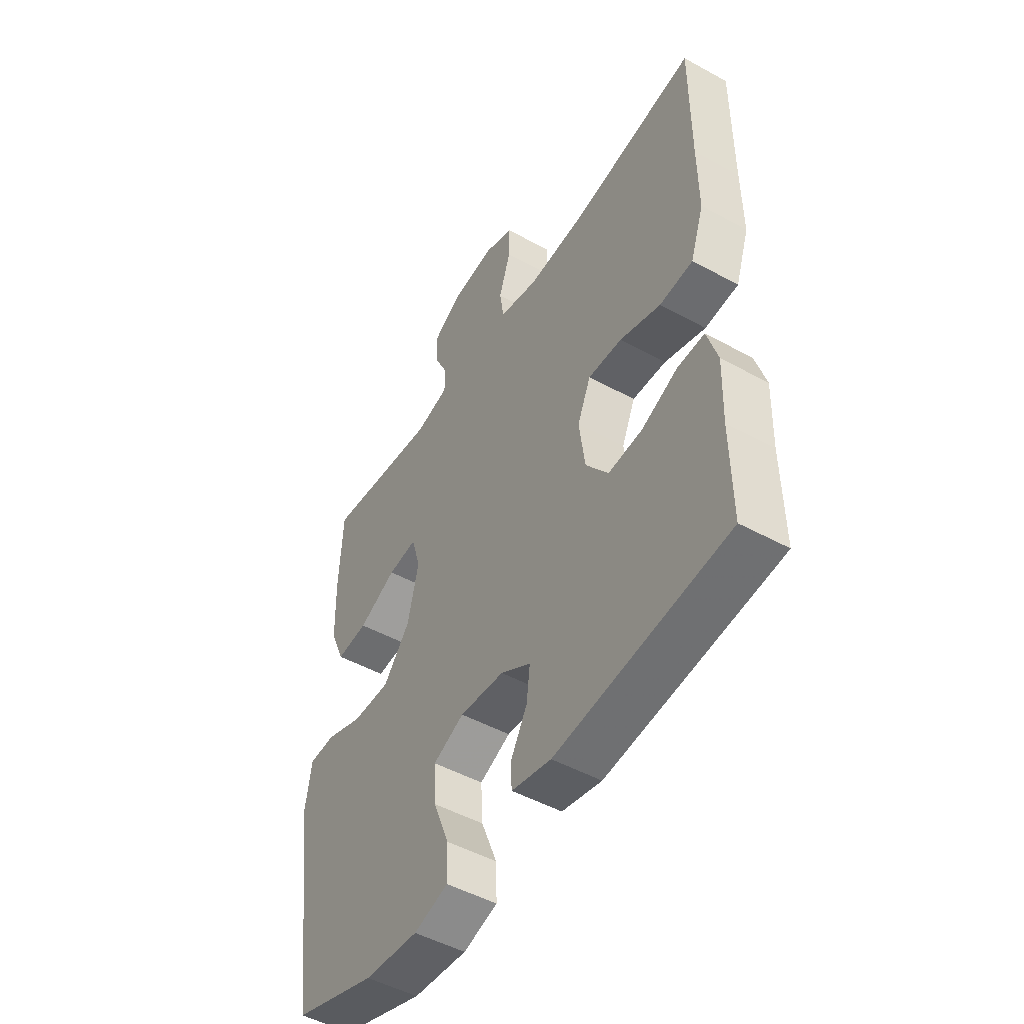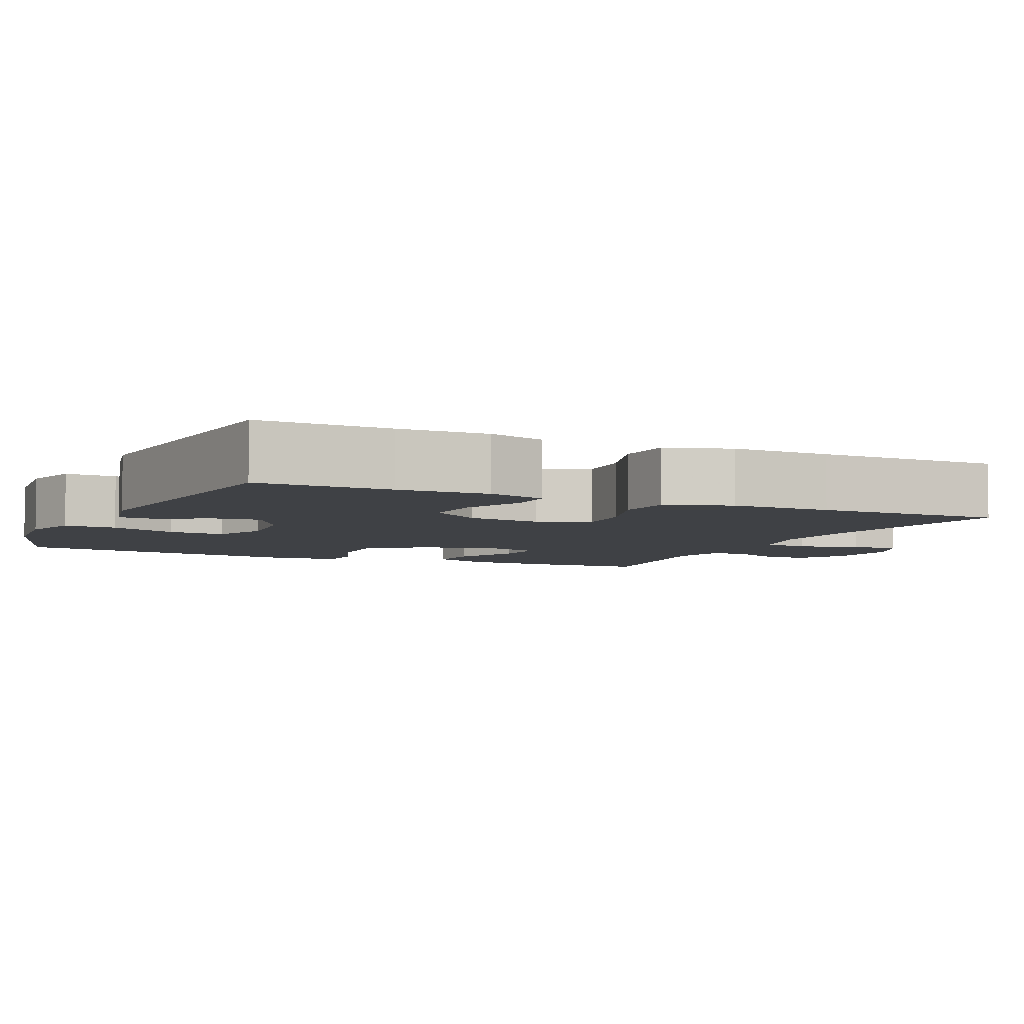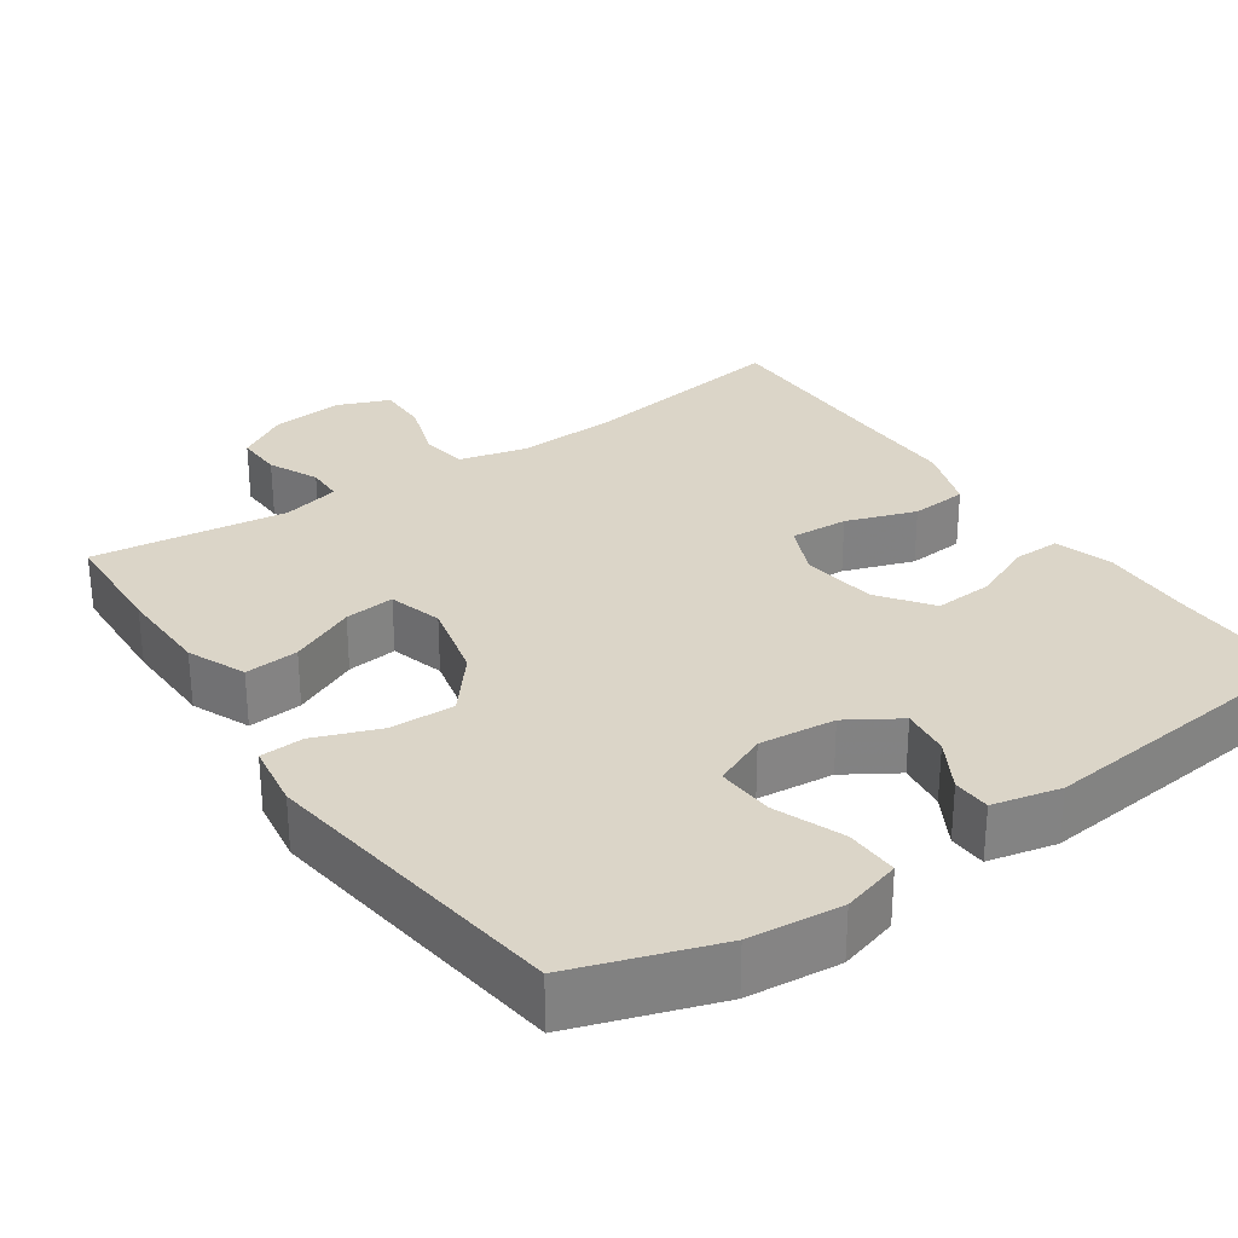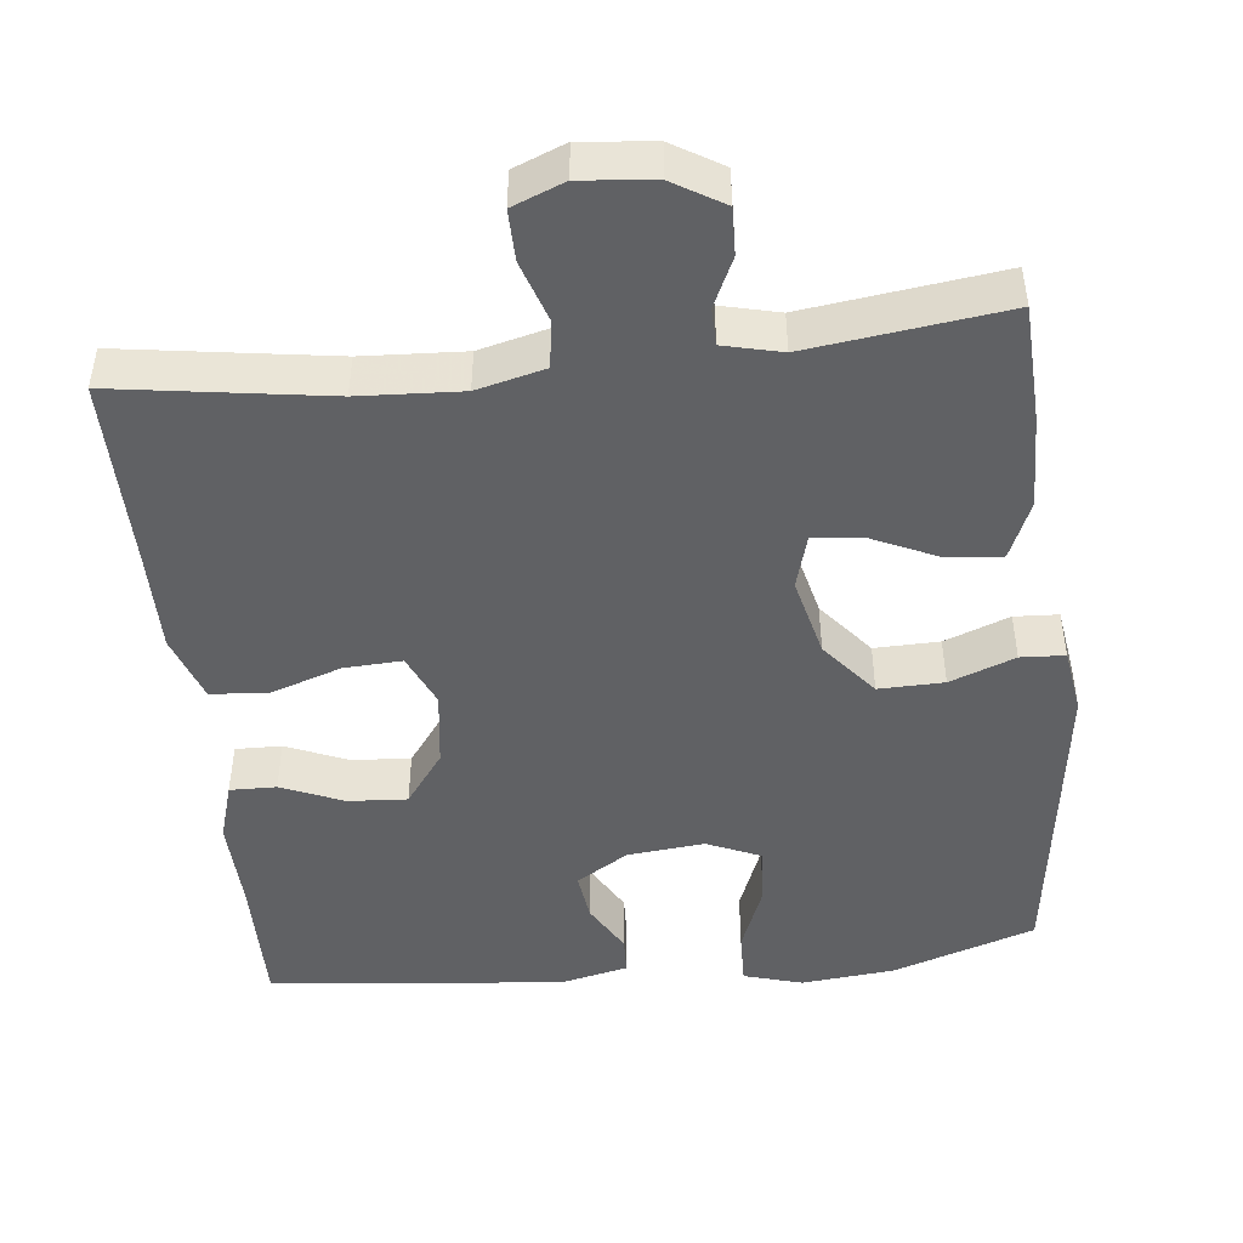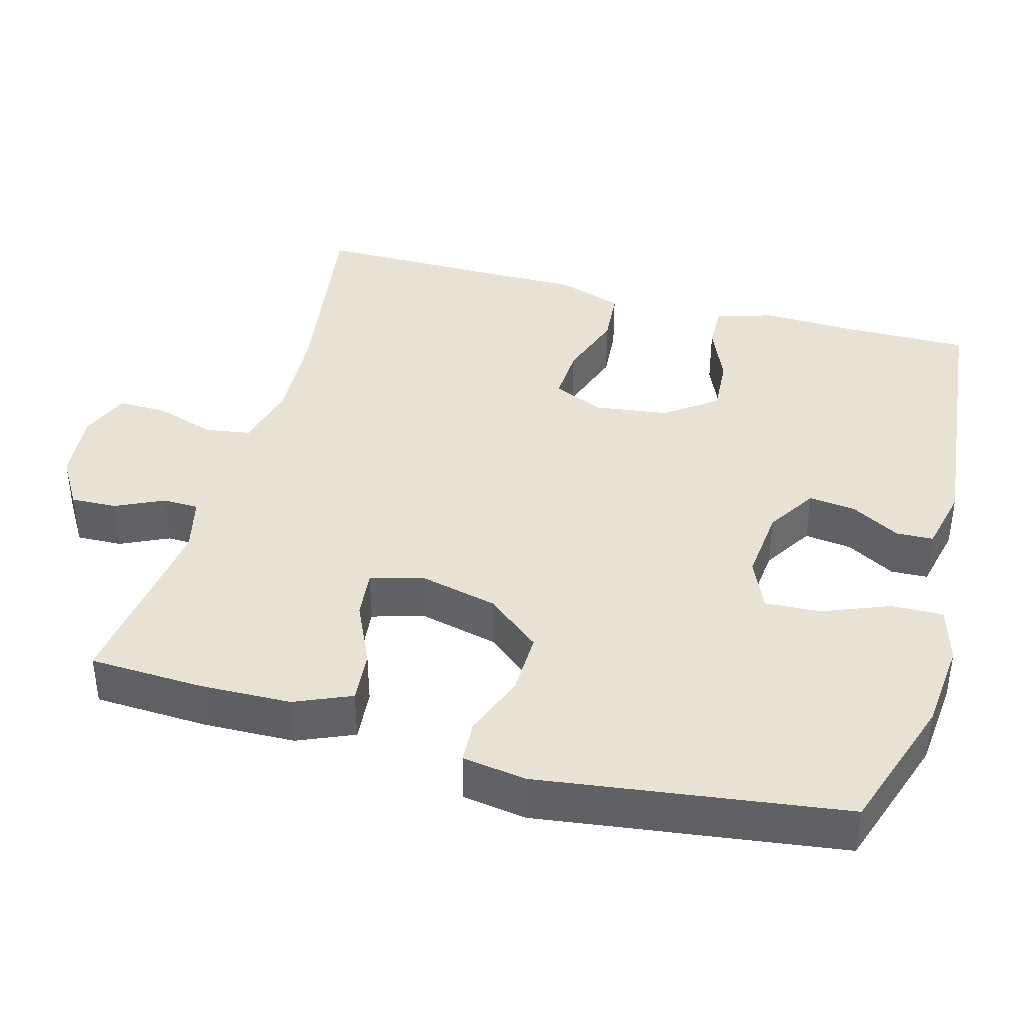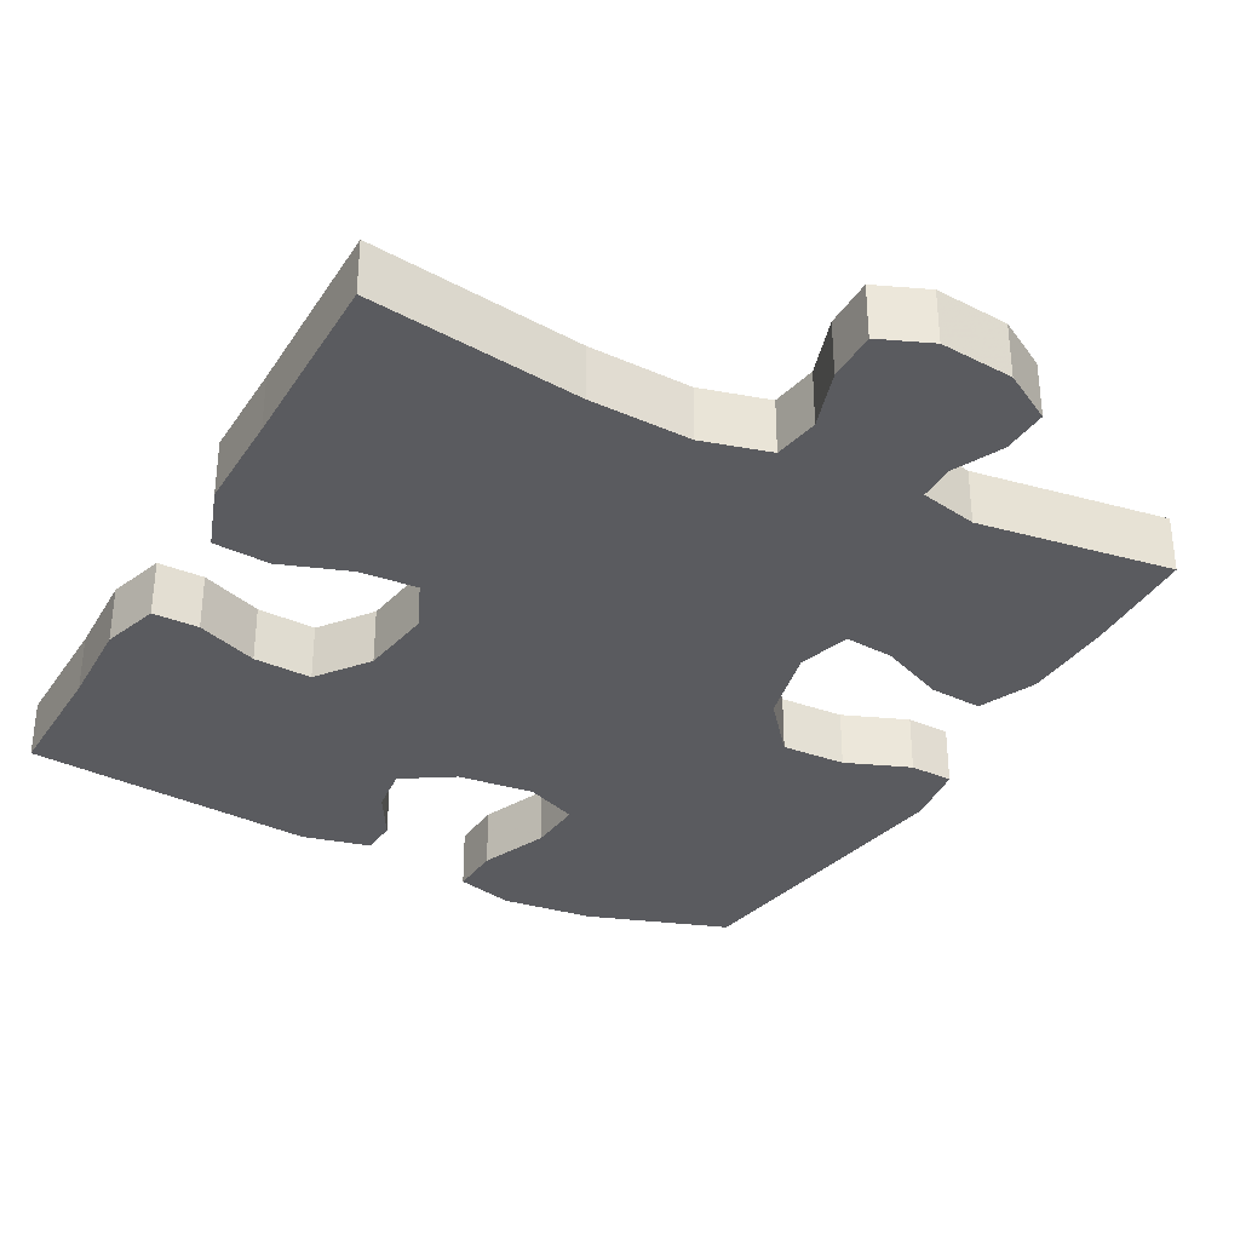
<metadata>
{"format":"obj","ext":"obj","renderer":"f3d","projection":"perspective","resolution":1024,"background":"white","views":[{"elev":-49.5,"azim":-121.2,"up":"+Z"},{"elev":-5.4,"azim":-115.0,"up":"+Y"},{"elev":29.5,"azim":145.5,"up":"+Y"},{"elev":-46.9,"azim":6.2,"up":"+Y"},{"elev":39.8,"azim":105.3,"up":"+Y"},{"elev":-33.3,"azim":-28.4,"up":"+Y"}]}
</metadata>
<code>
v -0.5 0.07 0.5
v -0.226 0.07 0.459
v -0.094 0.07 0.452
v -0.006 0.07 0.474
v 0.003 0.07 0.535
v -0.023 0.07 0.614
v -0.024 0.07 0.68
v 0.043 0.07 0.707
v 0.138 0.07 0.697
v 0.203 0.07 0.658
v 0.201 0.07 0.597
v 0.171 0.07 0.533
v 0.172 0.07 0.485
v 0.247 0.07 0.467
v 0.5 0.07 0.5
v 0.507 0.07 0.348
v 0.504 0.07 0.227
v 0.472 0.07 0.152
v 0.402 0.07 0.158
v 0.317 0.07 0.197
v 0.252 0.07 0.204
v 0.232 0.07 0.134
v 0.257 0.07 0.03
v 0.316 0.07 -0.042
v 0.4 0.07 -0.04
v 0.484 0.07 -0.008
v 0.541 0.07 -0.011
v 0.554 0.07 -0.096
v 0.5 0.07 -0.5
v 0.316 0.07 -0.562
v 0.196 0.07 -0.574
v 0.12 0.07 -0.552
v 0.122 0.07 -0.483
v 0.157 0.07 -0.394
v 0.161 0.07 -0.32
v 0.092 0.07 -0.29
v -0.007 0.07 -0.3
v -0.074 0.07 -0.342
v -0.066 0.07 -0.405
v -0.029 0.07 -0.47
v -0.031 0.07 -0.519
v -0.119 0.07 -0.539
v -0.5 0.07 -0.5
v -0.498 0.07 -0.325
v -0.502 0.07 -0.206
v -0.479 0.07 -0.13
v -0.419 0.07 -0.131
v -0.339 0.07 -0.165
v -0.263 0.07 -0.17
v -0.213 0.07 -0.102
v -0.2 0.07 -0.004
v -0.23 0.07 0.064
v -0.305 0.07 0.06
v -0.396 0.07 0.029
v -0.47 0.07 0.035
v -0.5 0.07 0.122
v -0.499 0.07 0.254
v -0.5 0 0.5
v -0.226 0 0.459
v -0.094 0 0.452
v -0.006 0 0.474
v 0.003 0 0.535
v -0.023 0 0.614
v -0.024 0 0.68
v 0.043 0 0.707
v 0.138 0 0.697
v 0.203 0 0.658
v 0.201 0 0.597
v 0.171 0 0.533
v 0.172 0 0.485
v 0.247 0 0.467
v 0.5 0 0.5
v 0.507 0 0.348
v 0.504 0 0.227
v 0.472 0 0.152
v 0.402 0 0.158
v 0.317 0 0.197
v 0.252 0 0.204
v 0.232 0 0.134
v 0.257 0 0.03
v 0.316 0 -0.042
v 0.4 0 -0.04
v 0.484 0 -0.008
v 0.541 0 -0.011
v 0.554 0 -0.096
v 0.5 0 -0.5
v 0.316 0 -0.562
v 0.196 0 -0.574
v 0.12 0 -0.552
v 0.122 0 -0.483
v 0.157 0 -0.394
v 0.161 0 -0.32
v 0.092 0 -0.29
v -0.007 0 -0.3
v -0.074 0 -0.342
v -0.066 0 -0.405
v -0.029 0 -0.47
v -0.031 0 -0.519
v -0.119 0 -0.539
v -0.5 0 -0.5
v -0.498 0 -0.325
v -0.502 0 -0.206
v -0.479 0 -0.13
v -0.419 0 -0.131
v -0.339 0 -0.165
v -0.263 0 -0.17
v -0.213 0 -0.102
v -0.2 0 -0.004
v -0.23 0 0.064
v -0.305 0 0.06
v -0.396 0 0.029
v -0.47 0 0.035
v -0.5 0 0.122
v -0.499 0 0.254
f 55 56 57
f 54 55 57
f 53 54 57
f 57 1 2
f 53 57 2
f 52 53 2
f 51 52 2 3
f 50 51 3 4
f 46 47 48
f 45 46 48
f 44 45 48
f 44 48 49
f 43 44 49
f 42 43 49
f 41 42 49
f 40 41 49
f 39 40 49
f 38 39 49 50
f 32 33 34
f 31 32 34
f 30 31 34
f 29 30 34
f 28 29 34
f 27 28 34
f 26 27 34
f 25 26 34
f 24 25 34 35
f 23 24 35 36
f 18 19 20
f 17 18 20
f 16 17 20
f 15 16 20
f 14 15 20
f 13 14 20 21
f 10 11 12
f 9 10 12
f 8 9 12
f 7 8 12
f 6 7 12
f 5 6 12
f 4 5 12 13
f 13 21 22
f 4 13 22
f 50 4 22
f 38 50 22
f 37 38 22
f 22 23 36 37
f 114 113 112
f 114 112 111
f 114 111 110
f 59 58 114
f 59 114 110
f 59 110 109
f 60 59 109 108
f 61 60 108 107
f 105 104 103
f 105 103 102
f 105 102 101
f 106 105 101
f 106 101 100
f 106 100 99
f 106 99 98
f 106 98 97
f 106 97 96
f 107 106 96 95
f 91 90 89
f 91 89 88
f 91 88 87
f 91 87 86
f 91 86 85
f 91 85 84
f 91 84 83
f 91 83 82
f 92 91 82 81
f 93 92 81 80
f 77 76 75
f 77 75 74
f 77 74 73
f 77 73 72
f 77 72 71
f 78 77 71 70
f 69 68 67
f 69 67 66
f 69 66 65
f 69 65 64
f 69 64 63
f 69 63 62
f 70 69 62 61
f 79 78 70
f 79 70 61
f 79 61 107
f 79 107 95
f 79 95 94
f 94 93 80 79
f 1 58 59 2
f 2 59 60 3
f 3 60 61 4
f 4 61 62 5
f 5 62 63 6
f 6 63 64 7
f 7 64 65 8
f 8 65 66 9
f 9 66 67 10
f 10 67 68 11
f 11 68 69 12
f 12 69 70 13
f 13 70 71 14
f 14 71 72 15
f 15 72 73 16
f 16 73 74 17
f 17 74 75 18
f 18 75 76 19
f 19 76 77 20
f 20 77 78 21
f 21 78 79 22
f 22 79 80 23
f 23 80 81 24
f 24 81 82 25
f 25 82 83 26
f 26 83 84 27
f 27 84 85 28
f 28 85 86 29
f 29 86 87 30
f 30 87 88 31
f 31 88 89 32
f 32 89 90 33
f 33 90 91 34
f 34 91 92 35
f 35 92 93 36
f 36 93 94 37
f 37 94 95 38
f 38 95 96 39
f 39 96 97 40
f 40 97 98 41
f 41 98 99 42
f 42 99 100 43
f 43 100 101 44
f 44 101 102 45
f 45 102 103 46
f 46 103 104 47
f 47 104 105 48
f 48 105 106 49
f 49 106 107 50
f 50 107 108 51
f 51 108 109 52
f 52 109 110 53
f 53 110 111 54
f 54 111 112 55
f 55 112 113 56
f 56 113 114 57
f 57 114 58 1

</code>
